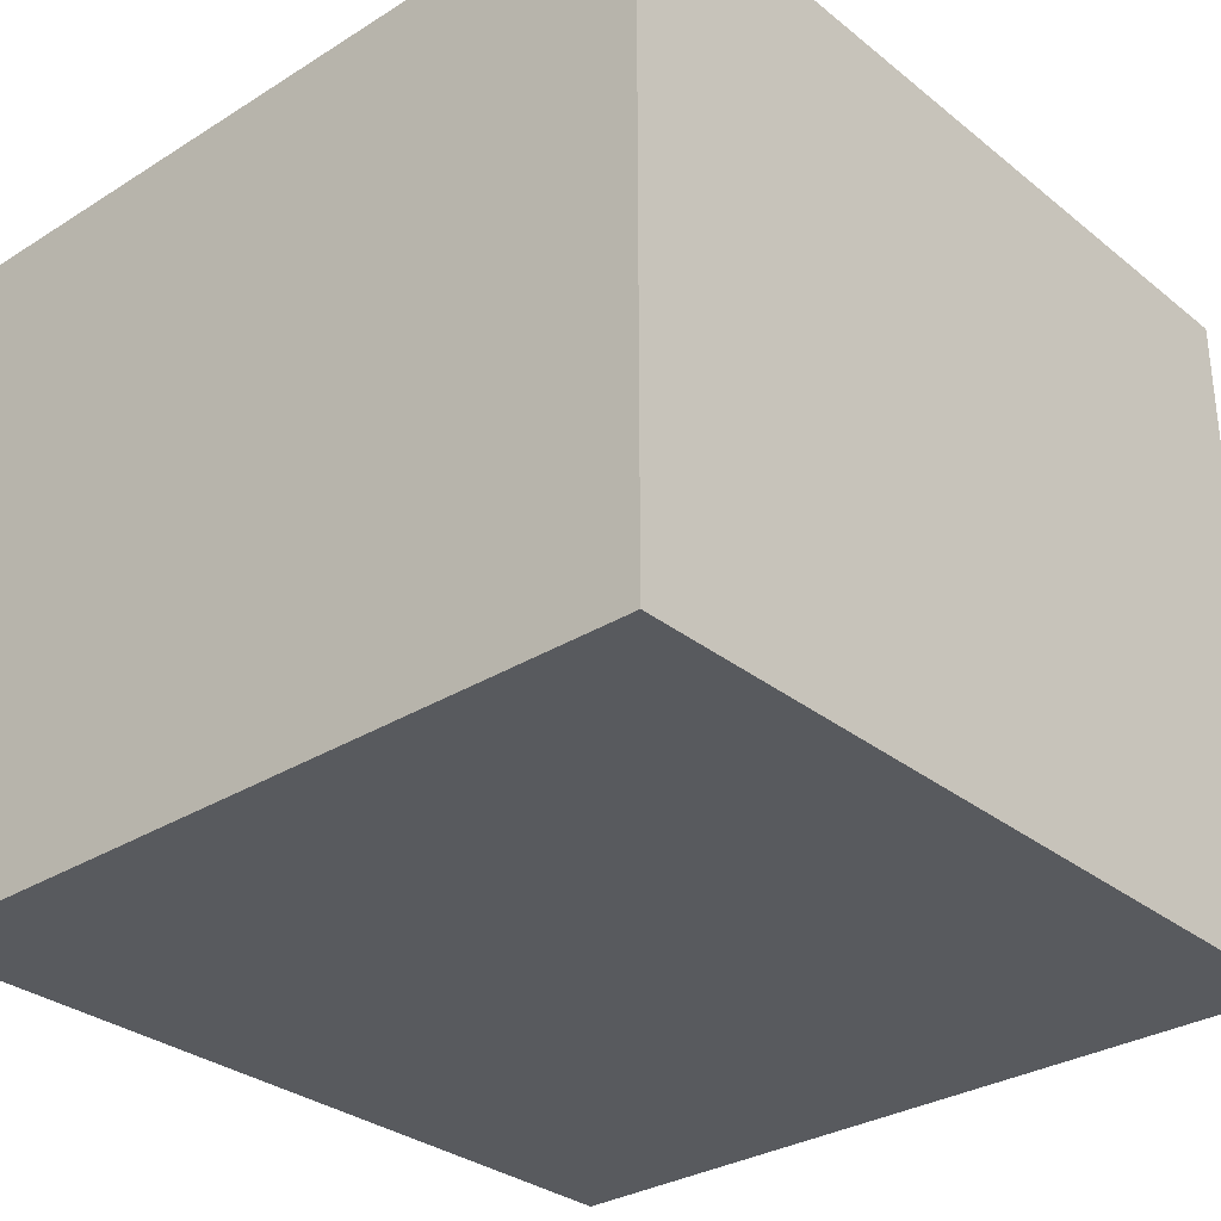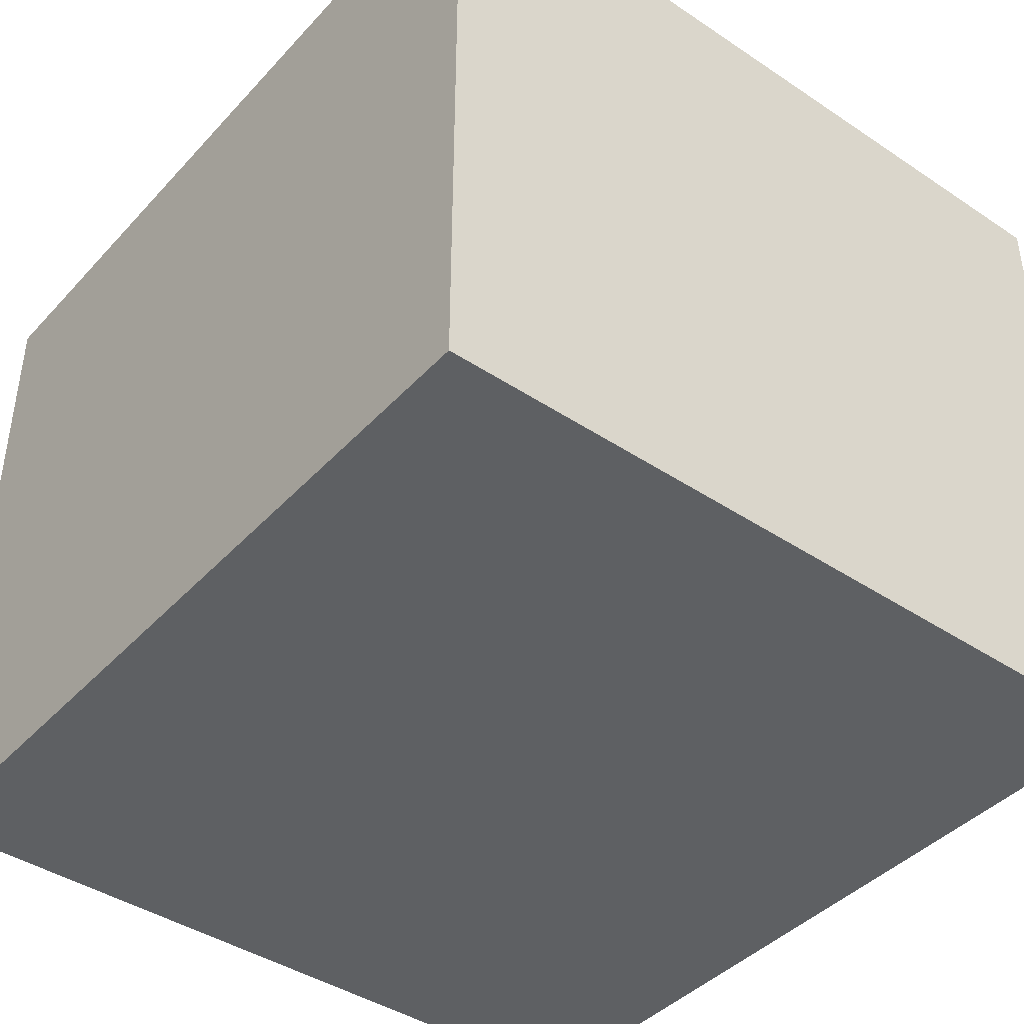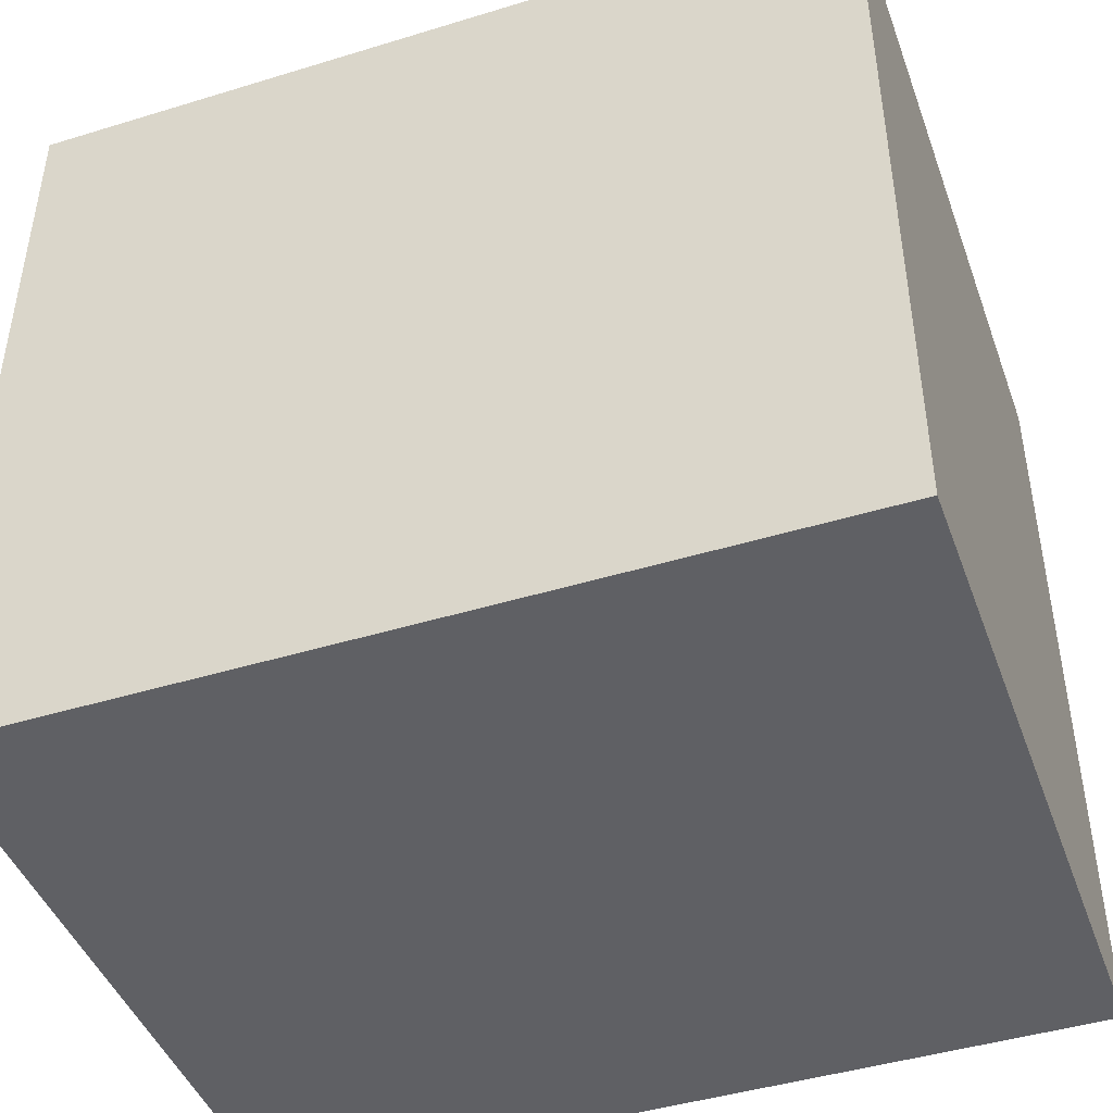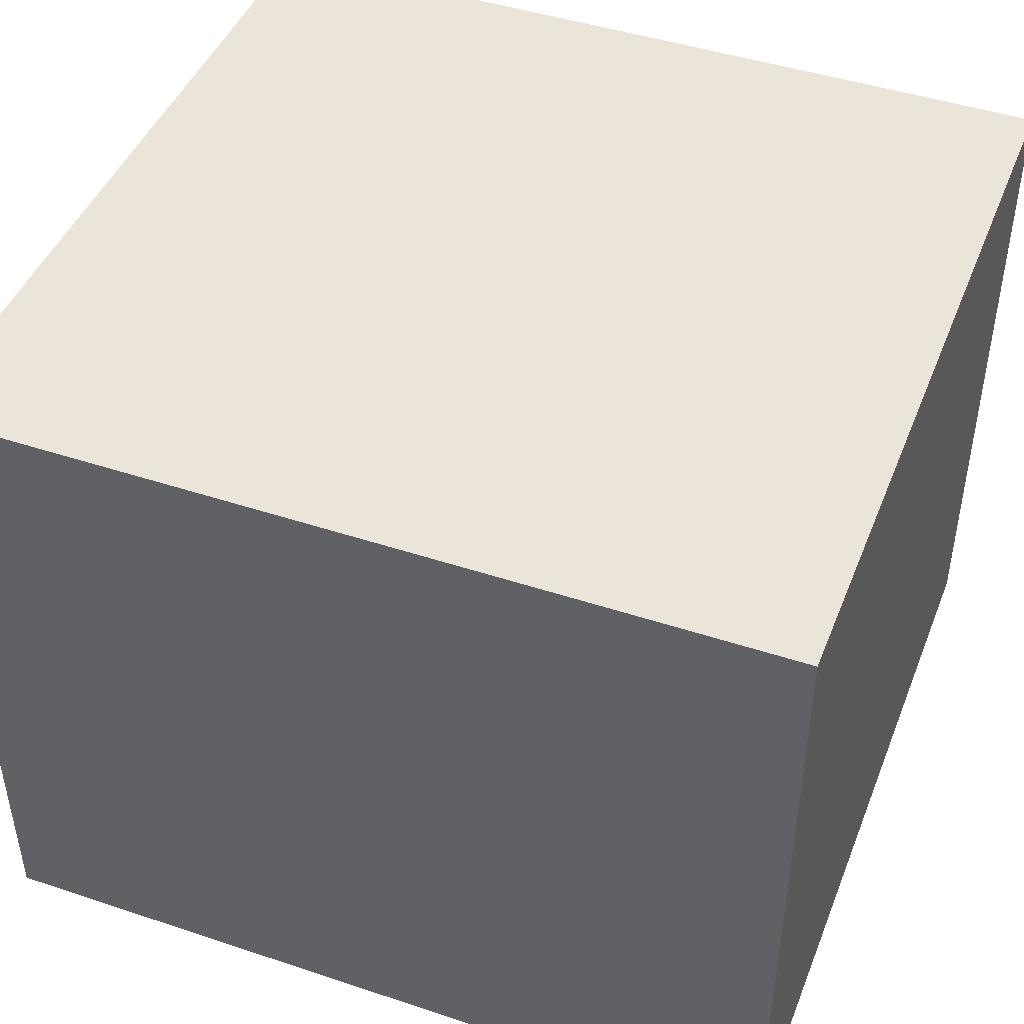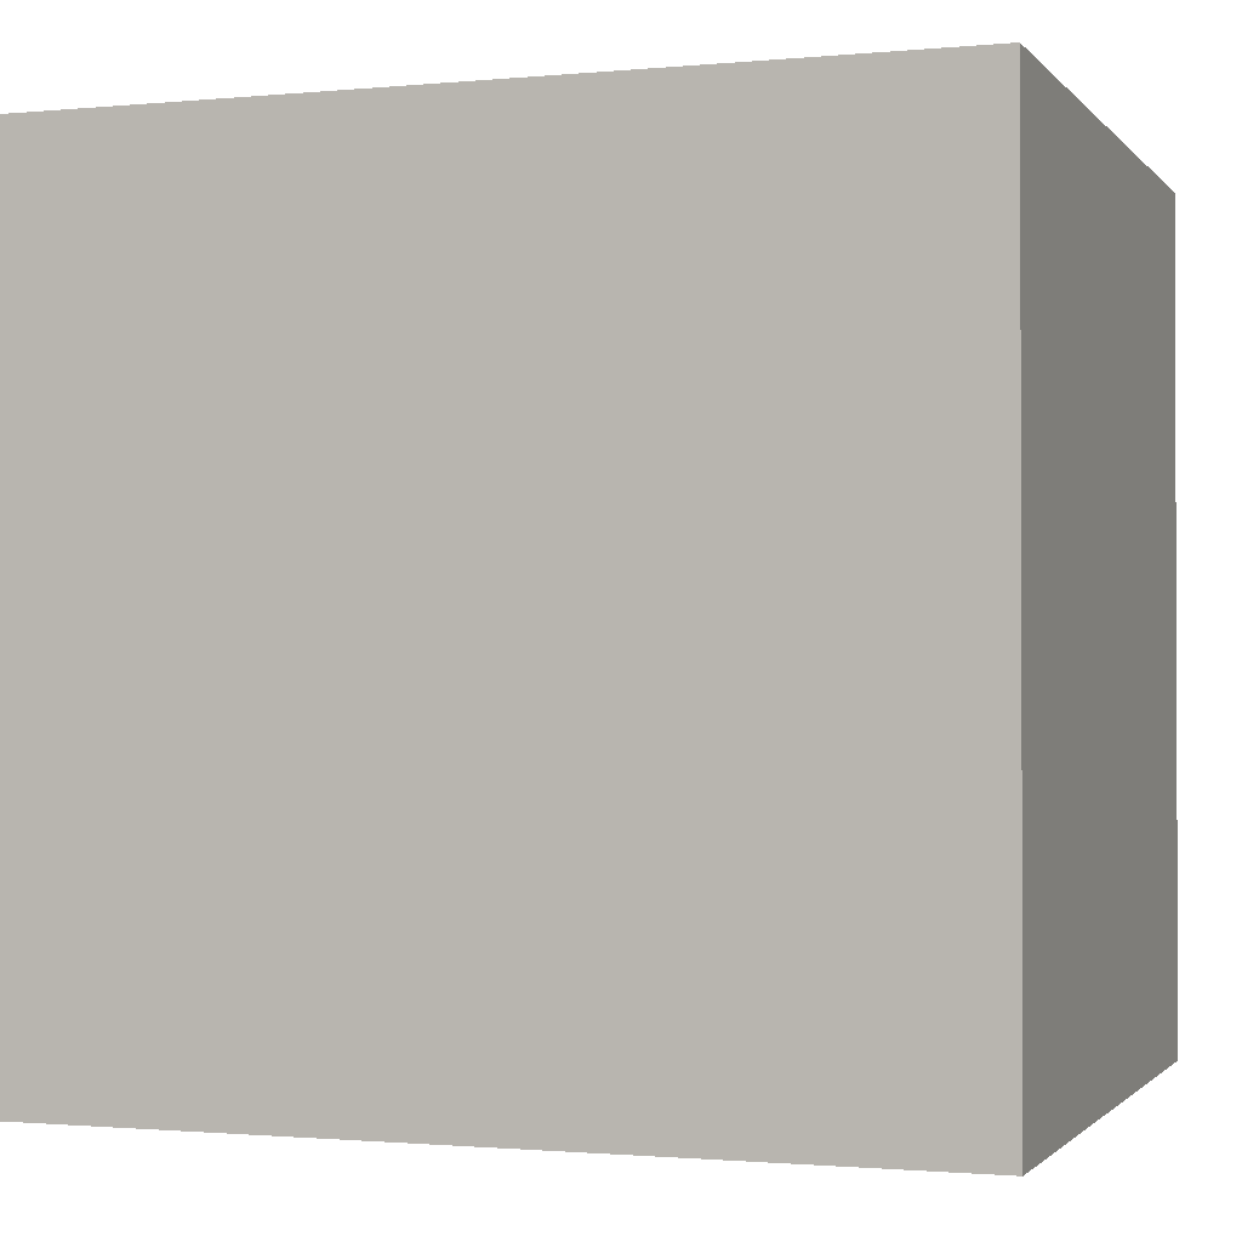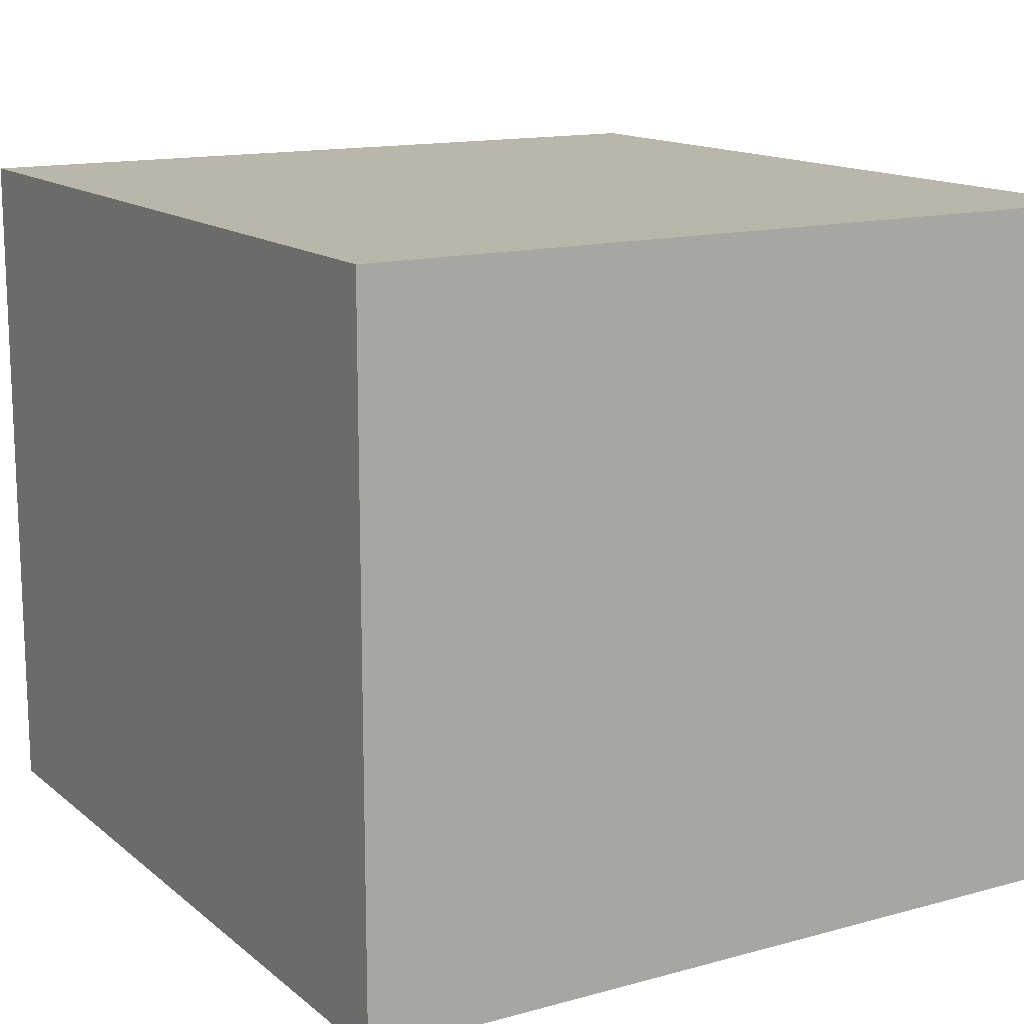
<metadata>
{"format":"obj","ext":"obj","renderer":"f3d","projection":"perspective","resolution":1024,"background":"white","views":[{"elev":-31.1,"azim":131.6,"up":"+Z"},{"elev":-42.1,"azim":-128.6,"up":"+Z"},{"elev":-44.6,"azim":-160.4,"up":"+Y"},{"elev":45.2,"azim":-159.0,"up":"+Z"},{"elev":-1.2,"azim":-160.8,"up":"+Y"},{"elev":14.1,"azim":59.0,"up":"+Z"}]}
</metadata>
<code>
o Rooms.003_Cube.157
v -216 -38 -84
v -216 -38 -16
v -216 40 -84
v -216 40 -16
v -134 -38 -84
v -134 -38 -16
v -134 40 -84
v -134 40 -16
f 5 2 1
f 6 4 2
f 3 2 4
f 6 7 8
f 4 7 3
f 1 7 5
f 5 6 2
f 6 8 4
f 3 1 2
f 6 5 7
f 4 8 7
f 1 3 7

</code>
